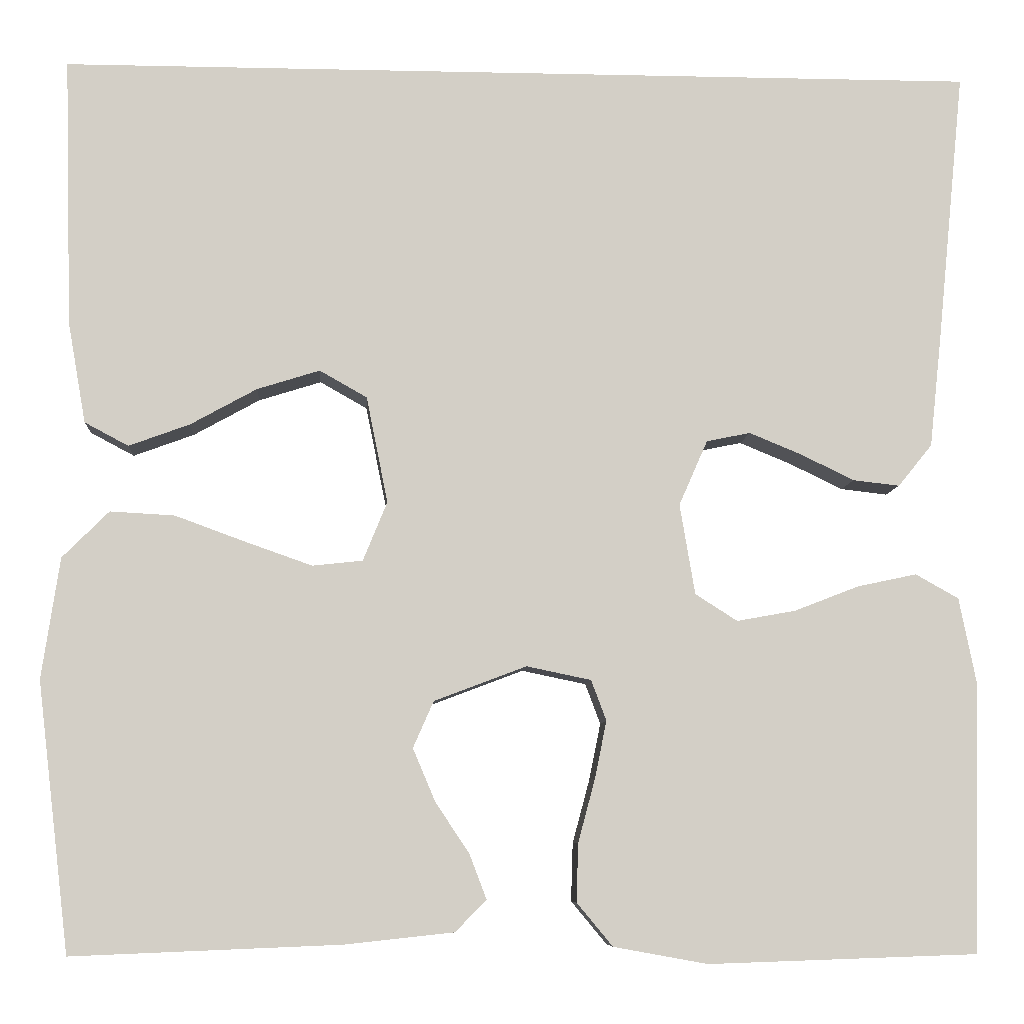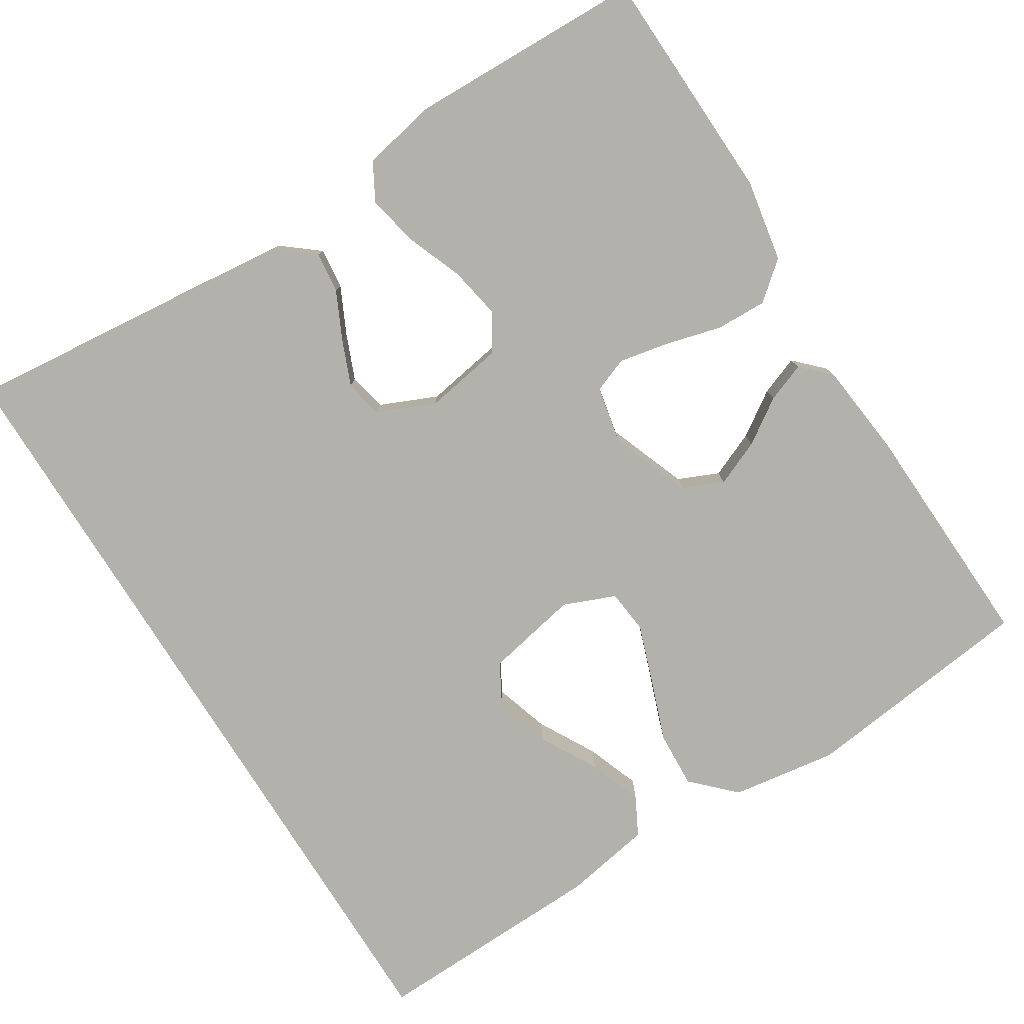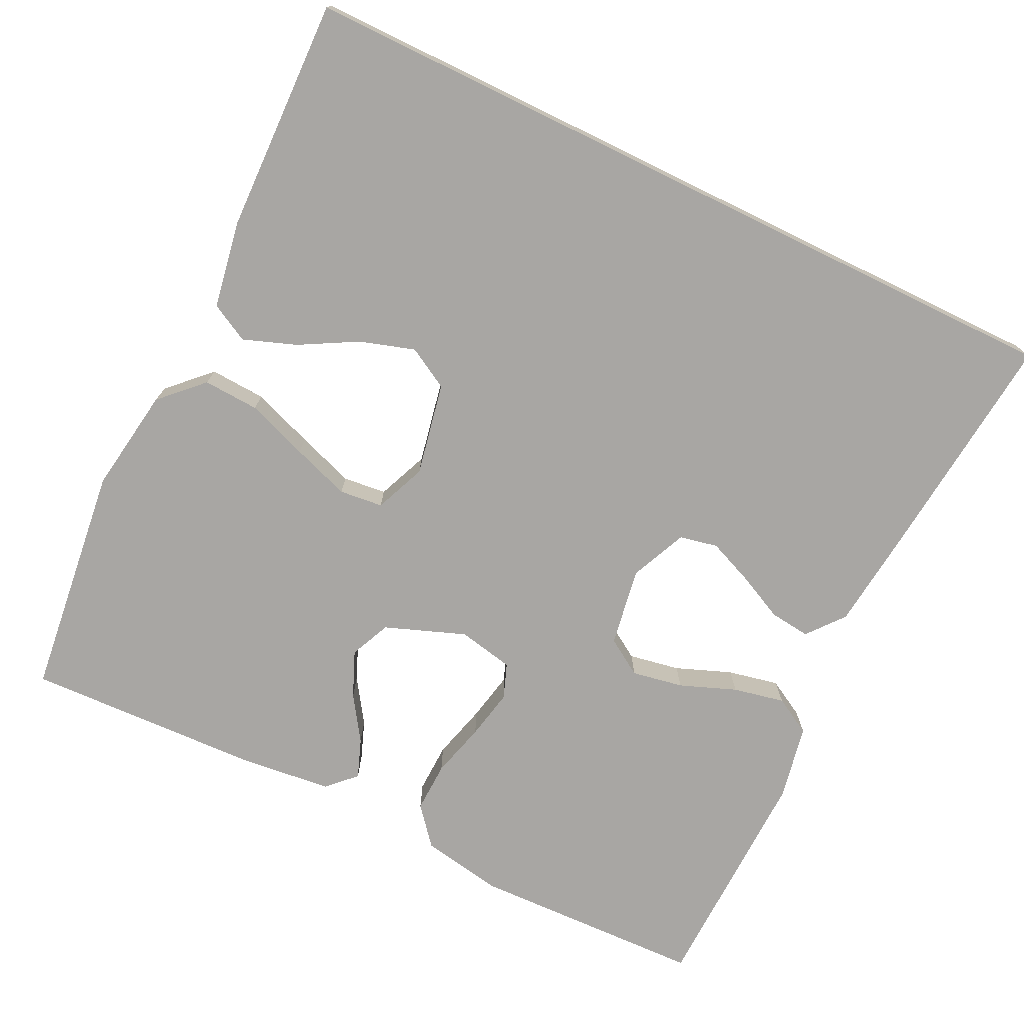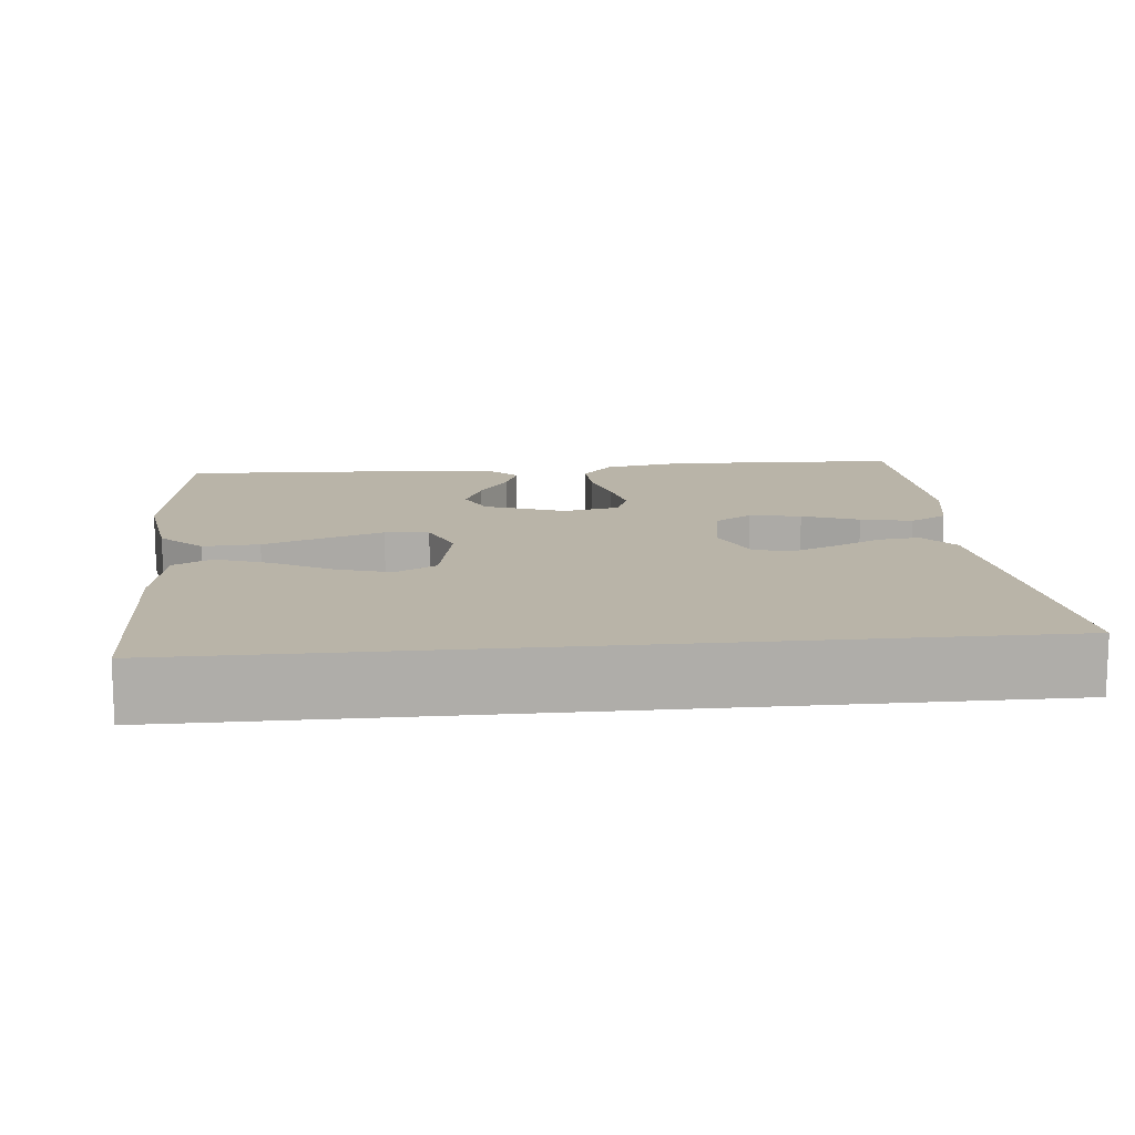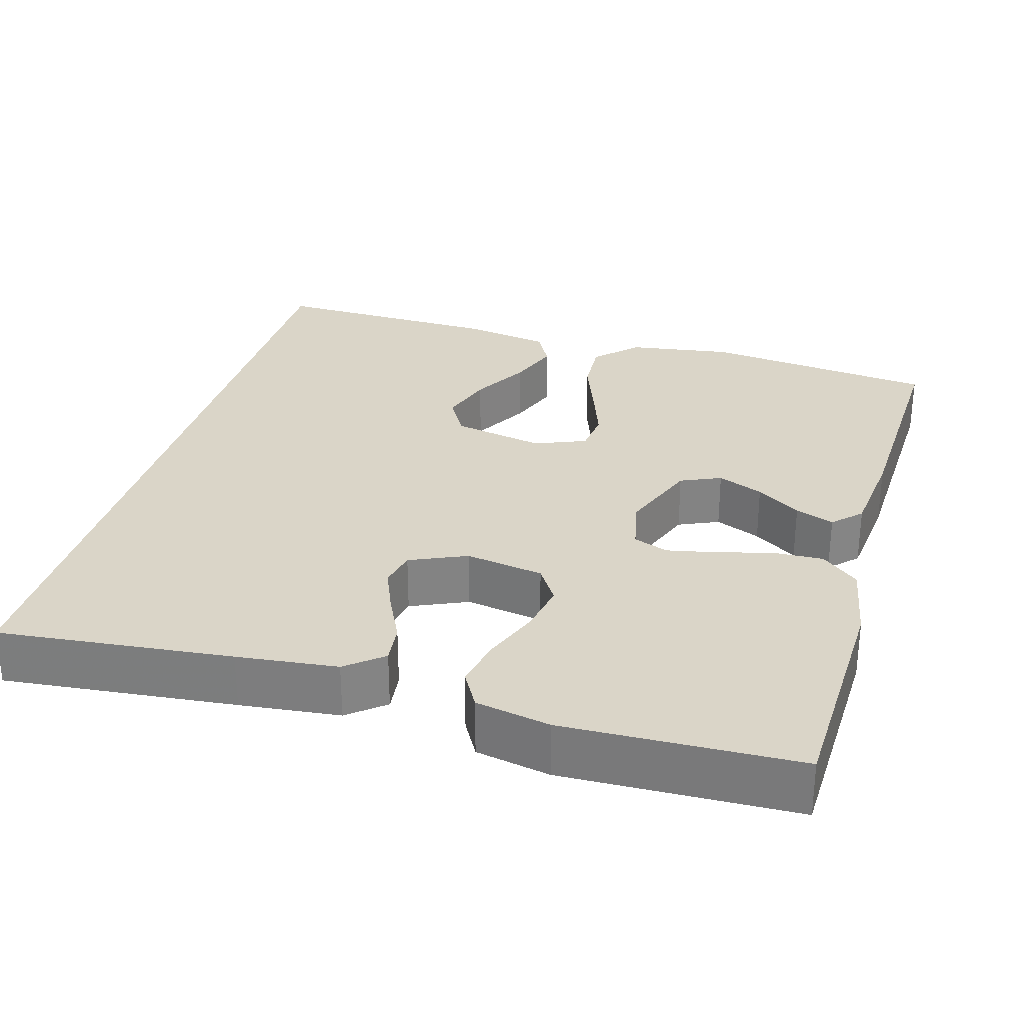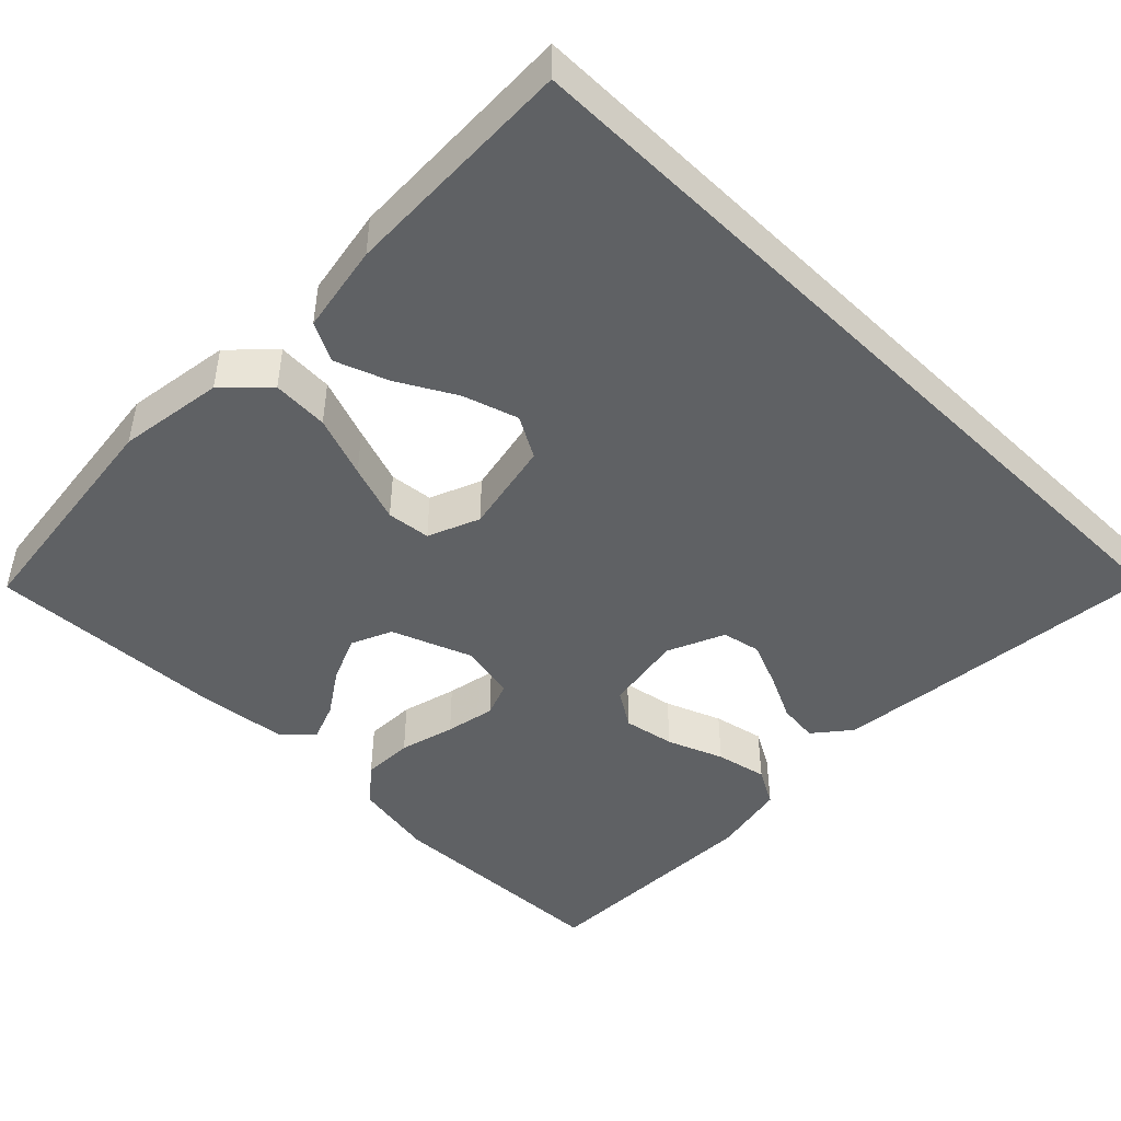
<metadata>
{"format":"obj","ext":"obj","renderer":"f3d","projection":"perspective","resolution":1024,"background":"white","views":[{"elev":-7.8,"azim":-3.6,"up":"+Z"},{"elev":-78.9,"azim":122.1,"up":"+Y"},{"elev":-74.3,"azim":-26.0,"up":"+Y"},{"elev":13.1,"azim":-5.6,"up":"+Y"},{"elev":29.3,"azim":105.9,"up":"+Y"},{"elev":-46.3,"azim":-44.5,"up":"+Y"}]}
</metadata>
<code>
v -0.523 0.07 0.5
v 0.506 0.07 0.5
v 0.476 0.07 0.2
v 0.462 0.07 0.071
v 0.424 0.07 0.024
v 0.372 0.07 0.03
v 0.312 0.07 0.059
v 0.254 0.07 0.083
v 0.205 0.07 0.073
v 0.173 0.07 0
v 0.19 0.07 -0.101
v 0.237 0.07 -0.131
v 0.303 0.07 -0.119
v 0.375 0.07 -0.091
v 0.441 0.07 -0.077
v 0.489 0.07 -0.104
v 0.508 0.07 -0.2
v 0.5 0.07 -0.5
v 0.2 0.07 -0.51
v 0.095 0.07 -0.491
v 0.055 0.07 -0.443
v 0.057 0.07 -0.378
v 0.076 0.07 -0.307
v 0.089 0.07 -0.243
v 0.072 0.07 -0.198
v 0 0.07 -0.183
v -0.103 0.07 -0.222
v -0.126 0.07 -0.274
v -0.101 0.07 -0.333
v -0.063 0.07 -0.39
v -0.044 0.07 -0.44
v -0.079 0.07 -0.475
v -0.2 0.07 -0.488
v -0.5 0.07 -0.5
v -0.536 0.07 -0.2
v -0.516 0.07 -0.065
v -0.464 0.07 -0.013
v -0.392 0.07 -0.017
v -0.313 0.07 -0.046
v -0.239 0.07 -0.072
v -0.183 0.07 -0.066
v -0.156 0.07 0
v -0.18 0.07 0.119
v -0.233 0.07 0.149
v -0.303 0.07 0.127
v -0.377 0.07 0.086
v -0.445 0.07 0.061
v -0.494 0.07 0.087
v -0.514 0.07 0.2
v -0.523 0 0.5
v 0.506 0 0.5
v 0.476 0 0.2
v 0.462 0 0.071
v 0.424 0 0.024
v 0.372 0 0.03
v 0.312 0 0.059
v 0.254 0 0.083
v 0.205 0 0.073
v 0.173 0 0
v 0.19 0 -0.101
v 0.237 0 -0.131
v 0.303 0 -0.119
v 0.375 0 -0.091
v 0.441 0 -0.077
v 0.489 0 -0.104
v 0.508 0 -0.2
v 0.5 0 -0.5
v 0.2 0 -0.51
v 0.095 0 -0.491
v 0.055 0 -0.443
v 0.057 0 -0.378
v 0.076 0 -0.307
v 0.089 0 -0.243
v 0.072 0 -0.198
v 0 0 -0.183
v -0.103 0 -0.222
v -0.126 0 -0.274
v -0.101 0 -0.333
v -0.063 0 -0.39
v -0.044 0 -0.44
v -0.079 0 -0.475
v -0.2 0 -0.488
v -0.5 0 -0.5
v -0.536 0 -0.2
v -0.516 0 -0.065
v -0.464 0 -0.013
v -0.392 0 -0.017
v -0.313 0 -0.046
v -0.239 0 -0.072
v -0.183 0 -0.066
v -0.156 0 0
v -0.18 0 0.119
v -0.233 0 0.149
v -0.303 0 0.127
v -0.377 0 0.086
v -0.445 0 0.061
v -0.494 0 0.087
v -0.514 0 0.2
f 45 46 47 48
f 44 45 48 49
f 36 37 38 39
f 36 39 40
f 35 36 40
f 34 35 40 41
f 32 33 34 41
f 29 30 31 32
f 28 29 32
f 20 21 22 23
f 20 23 24
f 19 20 24
f 18 19 24 25
f 16 17 18 25
f 13 14 15 16
f 12 13 16 25
f 4 5 6 7
f 4 7 8
f 3 4 8
f 2 3 8 9
f 44 49 1 2
f 28 32 41
f 27 28 41 42
f 26 27 42 43
f 11 12 25 26
f 10 11 26 43
f 43 44 2 9
f 9 10 43
f 97 96 95 94
f 98 97 94 93
f 88 87 86 85
f 89 88 85
f 89 85 84
f 90 89 84 83
f 90 83 82 81
f 81 80 79 78
f 81 78 77
f 72 71 70 69
f 73 72 69
f 73 69 68
f 74 73 68 67
f 74 67 66 65
f 65 64 63 62
f 74 65 62 61
f 56 55 54 53
f 57 56 53
f 57 53 52
f 58 57 52 51
f 51 50 98 93
f 90 81 77
f 91 90 77 76
f 92 91 76 75
f 75 74 61 60
f 92 75 60 59
f 58 51 93 92
f 92 59 58
f 1 50 51 2
f 2 51 52 3
f 3 52 53 4
f 4 53 54 5
f 5 54 55 6
f 6 55 56 7
f 7 56 57 8
f 8 57 58 9
f 9 58 59 10
f 10 59 60 11
f 11 60 61 12
f 12 61 62 13
f 13 62 63 14
f 14 63 64 15
f 15 64 65 16
f 16 65 66 17
f 17 66 67 18
f 18 67 68 19
f 19 68 69 20
f 20 69 70 21
f 21 70 71 22
f 22 71 72 23
f 23 72 73 24
f 24 73 74 25
f 25 74 75 26
f 26 75 76 27
f 27 76 77 28
f 28 77 78 29
f 29 78 79 30
f 30 79 80 31
f 31 80 81 32
f 32 81 82 33
f 33 82 83 34
f 34 83 84 35
f 35 84 85 36
f 36 85 86 37
f 37 86 87 38
f 38 87 88 39
f 39 88 89 40
f 40 89 90 41
f 41 90 91 42
f 42 91 92 43
f 43 92 93 44
f 44 93 94 45
f 45 94 95 46
f 46 95 96 47
f 47 96 97 48
f 48 97 98 49
f 49 98 50 1

</code>
